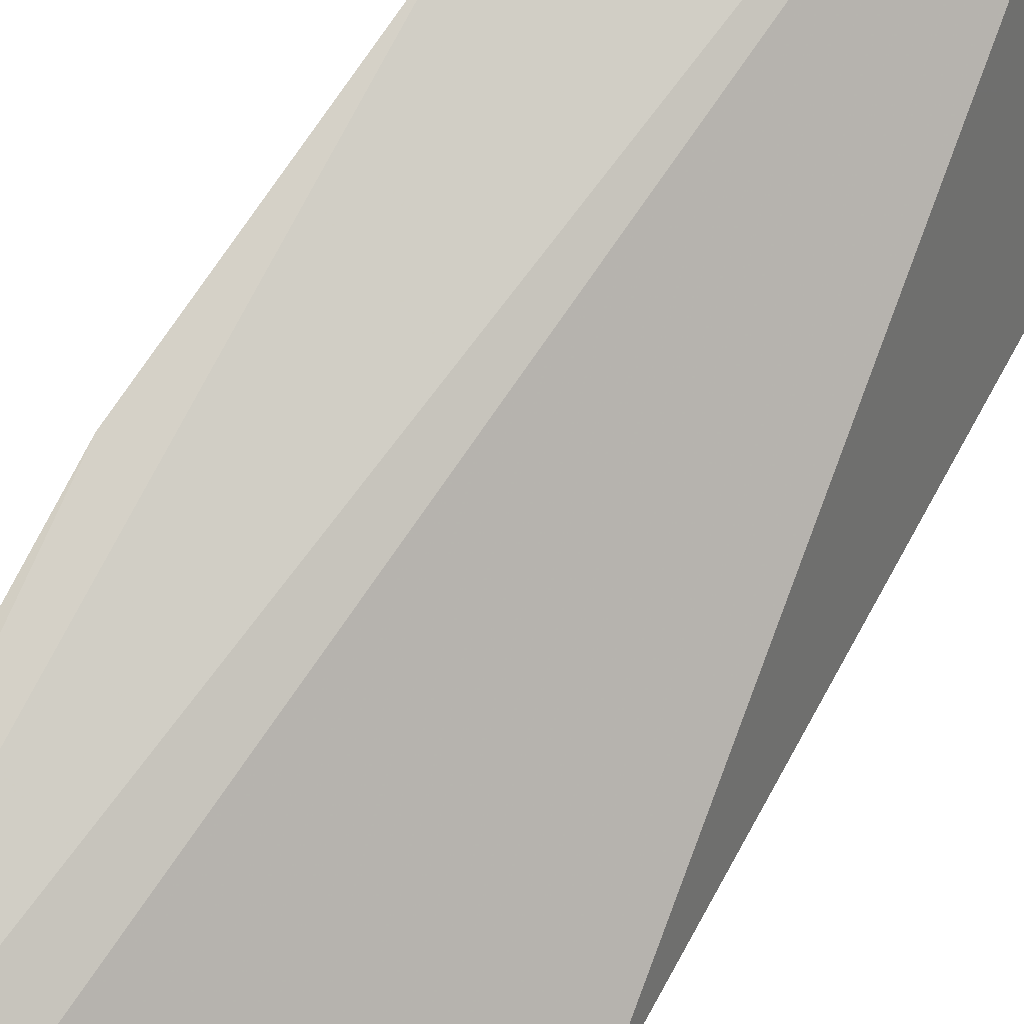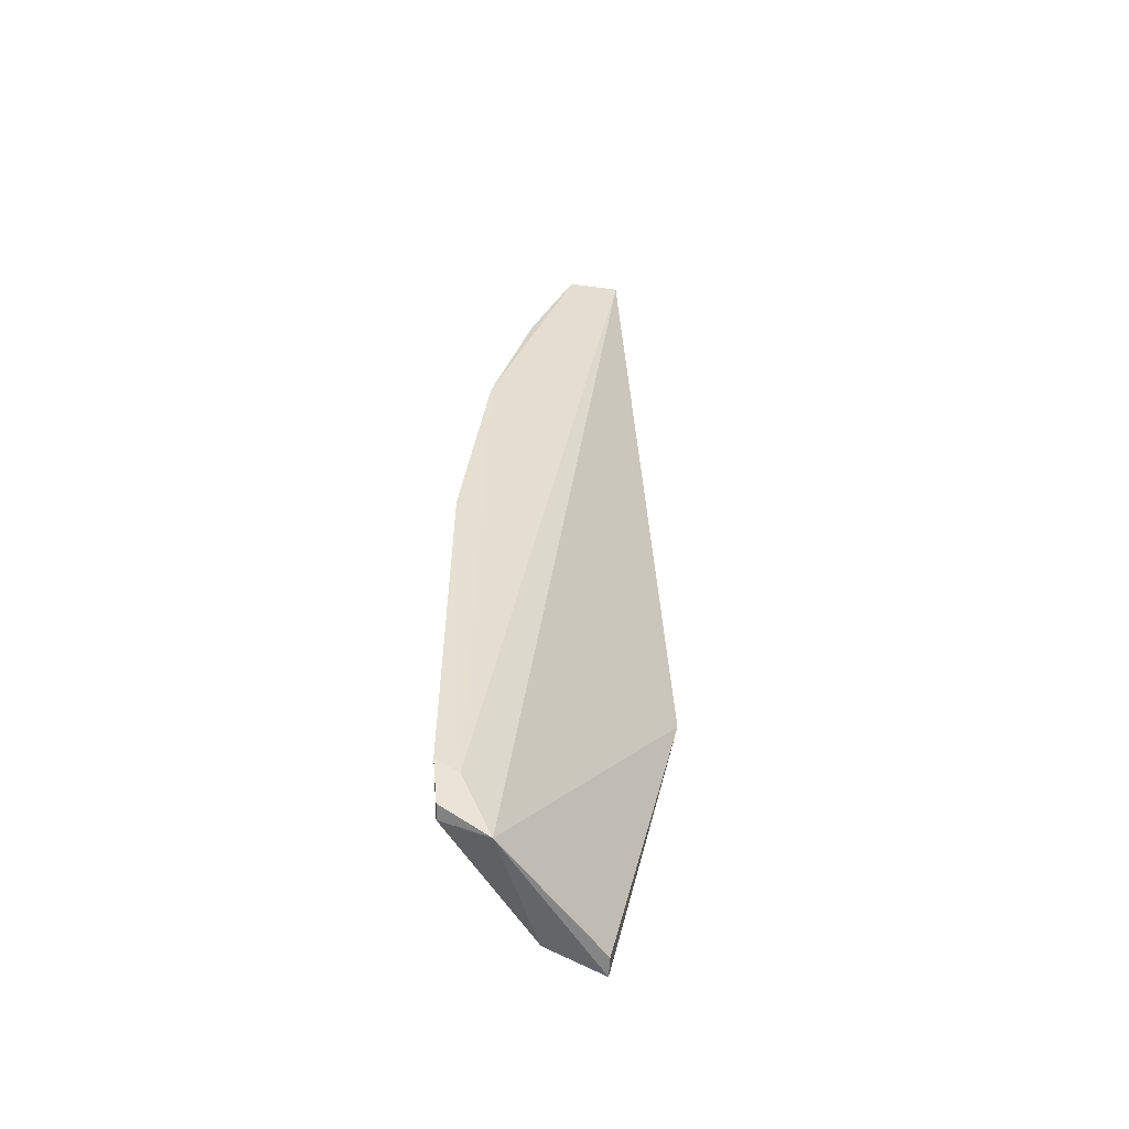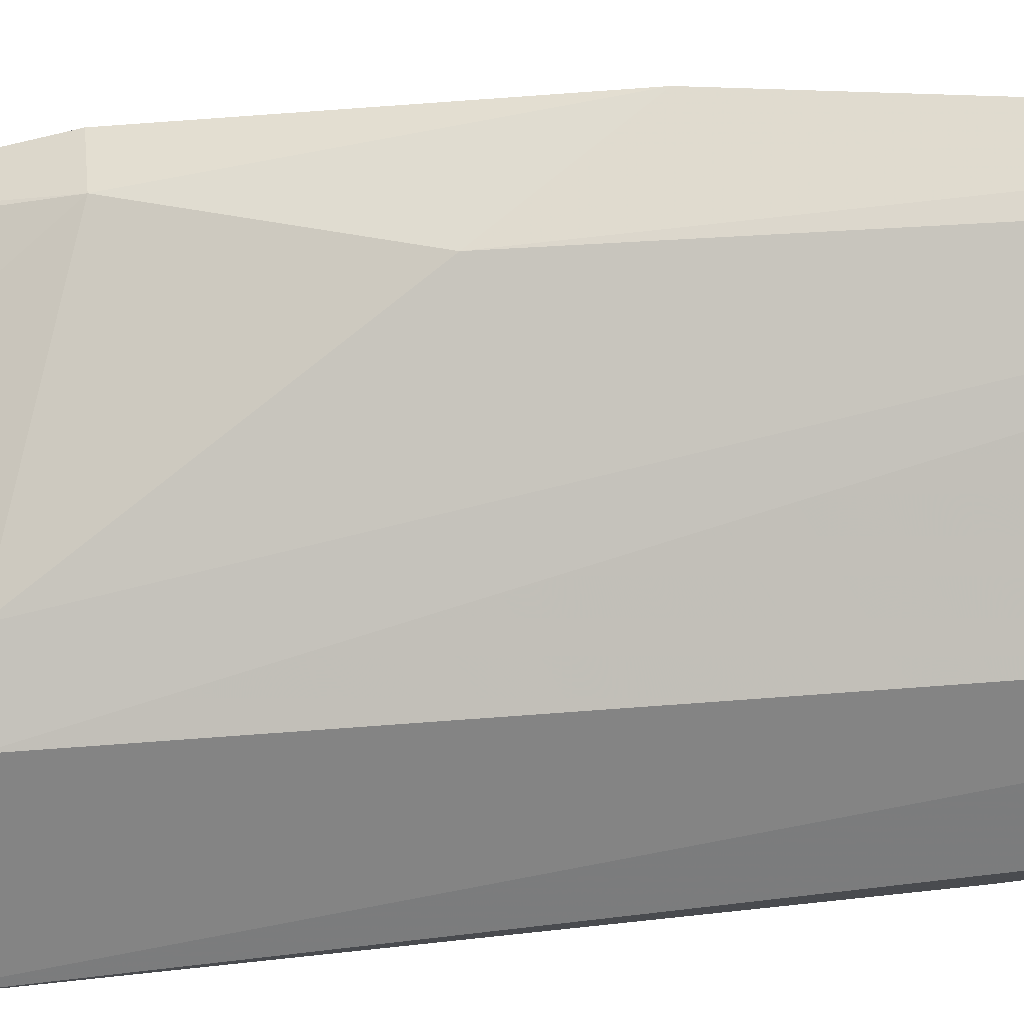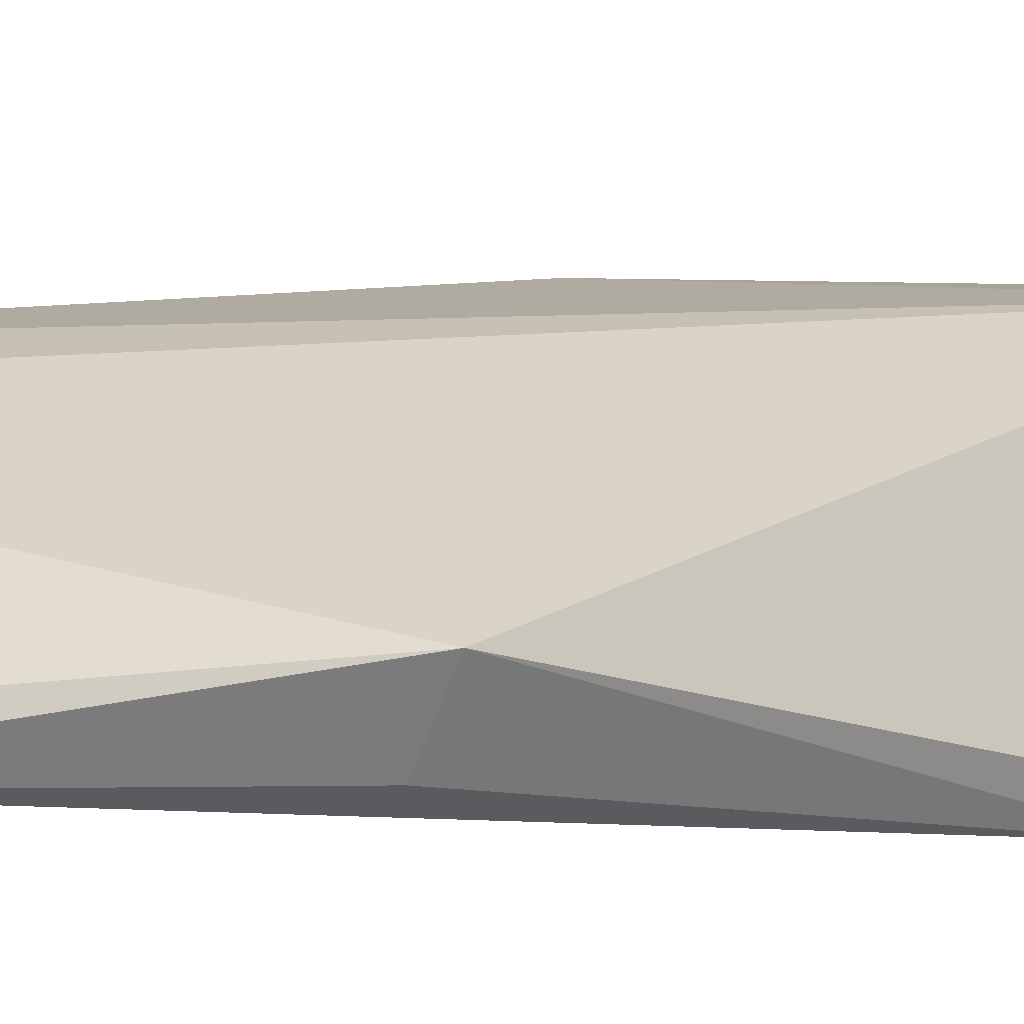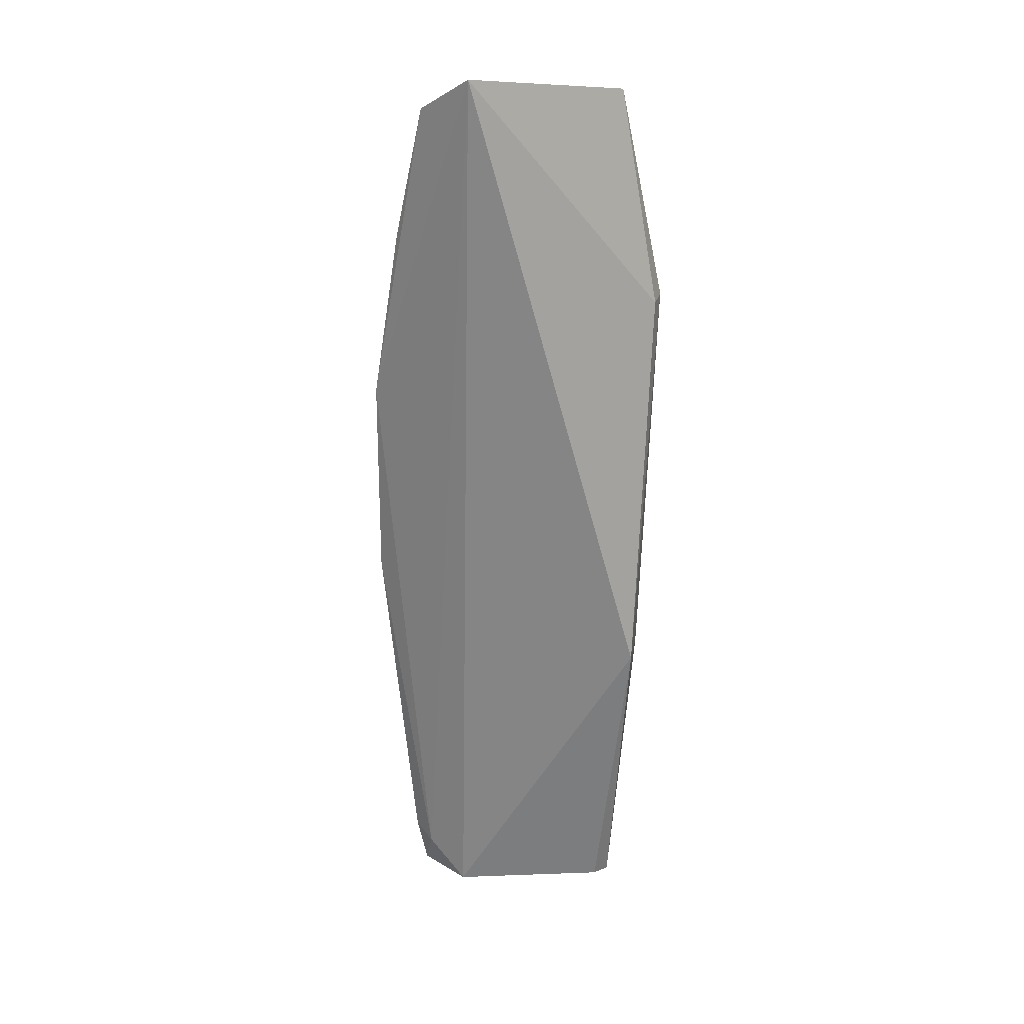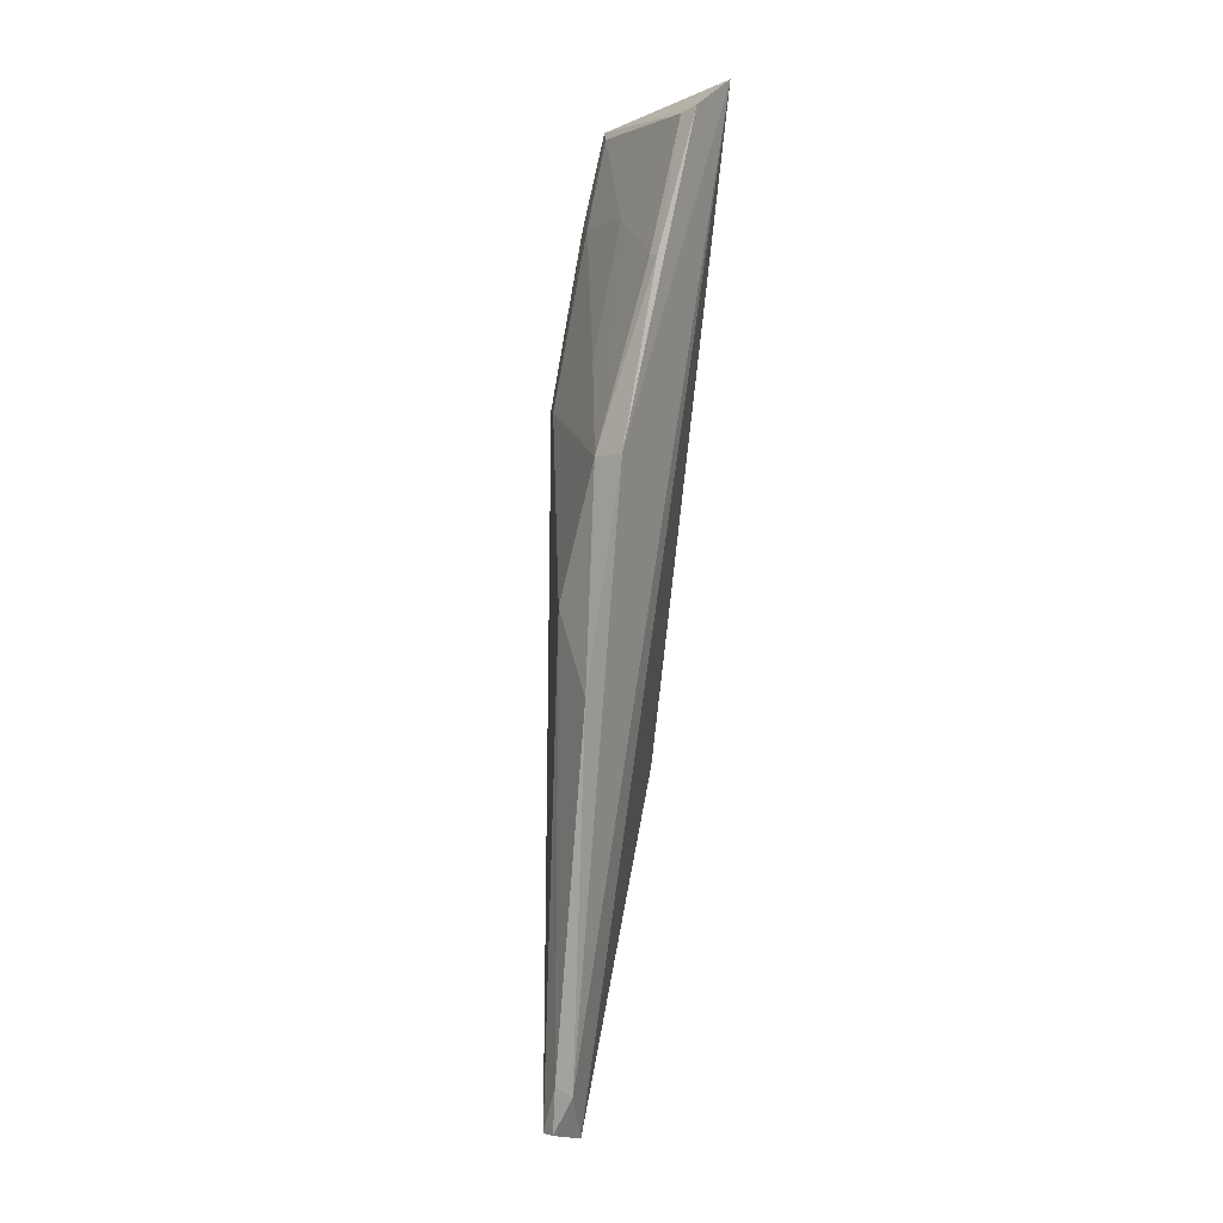
<metadata>
{"format":"obj","ext":"obj","renderer":"f3d","projection":"perspective","resolution":1024,"background":"white","views":[{"elev":72.2,"azim":29.3,"up":"+Z"},{"elev":-59.6,"azim":-14.4,"up":"+Y"},{"elev":-45.3,"azim":-85.0,"up":"+Z"},{"elev":-3.6,"azim":42.3,"up":"+Z"},{"elev":19.6,"azim":38.8,"up":"+Y"},{"elev":3.3,"azim":-49.3,"up":"+Y"}]}
</metadata>
<code>
v -0.1047 0.06068 0.02521
v -0.09625 0.001219 0.009731
v -0.09697 0.03812 0.005996
v -0.1003 0.05052 0.005532
v -0.1189 -0.02247 0.01823
v -0.1077 -0.02749 0.006638
v -0.1003 0.05871 0.007518
v -0.1137 -0.02834 0.01651
v -0.102 -0.02791 0.005267
v -0.1066 0.03366 0.006711
v -0.09767 0.03859 0.004116
v -0.1168 -0.0238 0.01833
v -0.118 -0.02696 0.01604
v -0.1023 -0.02783 0.007115
v -0.1025 0.04994 0.006825
v -0.1175 0.02931 0.02136
v -0.09855 0.001167 0.005691
v -0.1177 0.02954 0.02445
v -0.1183 -0.02684 0.01743
v -0.1096 0.03328 0.009661
v -0.1097 0.05736 0.02396
v -0.1174 0.01703 0.01739
v -0.1197 0.009971 0.02226
v -0.1051 0.0495 0.009627
v -0.1099 0.05782 0.02577
v -0.113 0.0372 0.01726
v -0.1019 0.05774 0.009086
v -0.114 0.04546 0.02498
v -0.1137 0.04554 0.02397
v -0.1091 0.04939 0.01699
f 1 2 3
f 7 1 3
f 8 2 1
f 9 8 6
f 11 7 3
f 11 4 7
f 11 3 2
f 11 10 4
f 11 9 6
f 11 6 10
f 12 8 1
f 13 6 8
f 13 10 6
f 14 9 2
f 14 2 8
f 14 8 9
f 15 7 4
f 15 4 10
f 17 11 2
f 17 2 9
f 17 9 11
f 18 12 1
f 19 12 5
f 19 5 13
f 19 13 8
f 19 8 12
f 20 15 10
f 20 10 13
f 22 13 5
f 22 20 13
f 22 16 20
f 23 5 12
f 23 12 18
f 23 18 16
f 23 22 5
f 23 16 22
f 24 7 15
f 24 15 20
f 25 1 7
f 25 7 21
f 25 18 1
f 26 24 20
f 26 20 16
f 27 21 7
f 27 7 24
f 28 25 21
f 28 16 18
f 28 18 25
f 29 28 21
f 29 16 28
f 30 27 24
f 30 21 27
f 30 29 21
f 30 24 26
f 30 26 16
f 30 16 29

</code>
